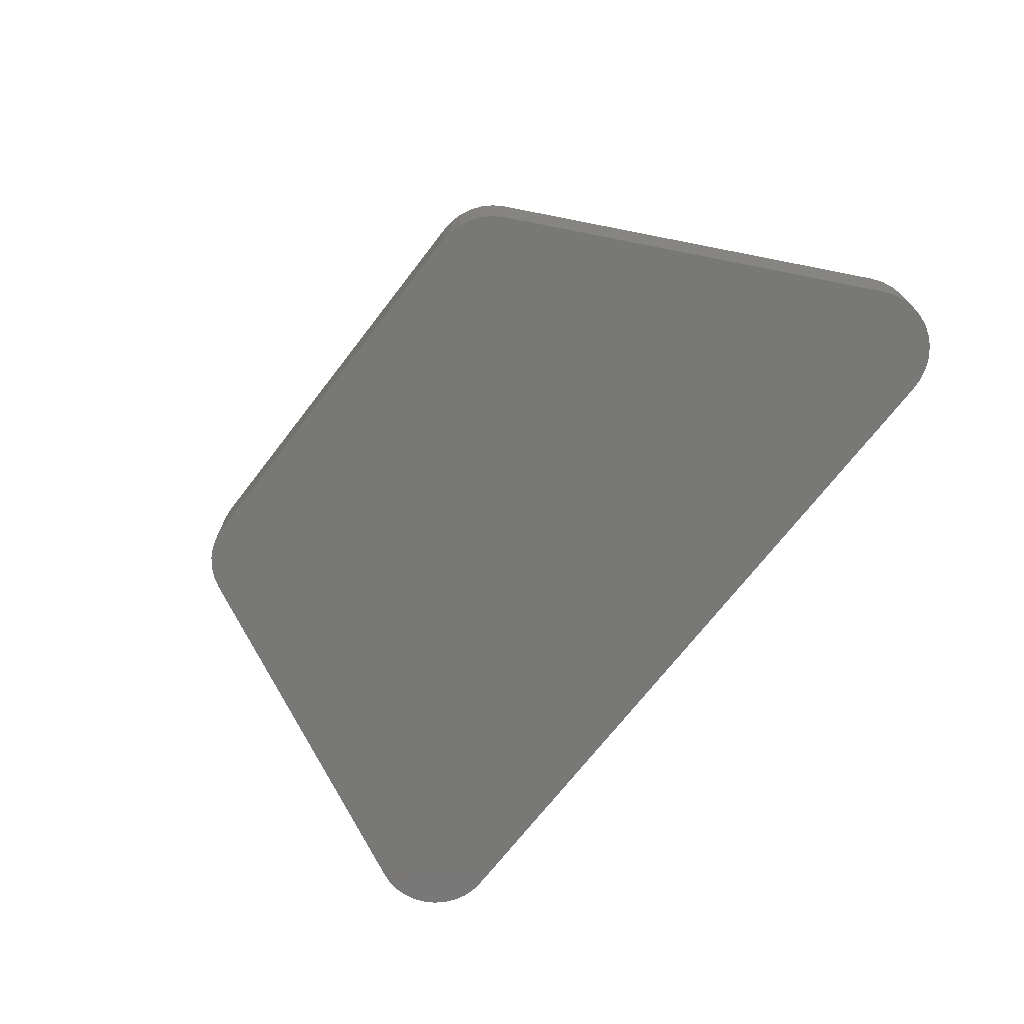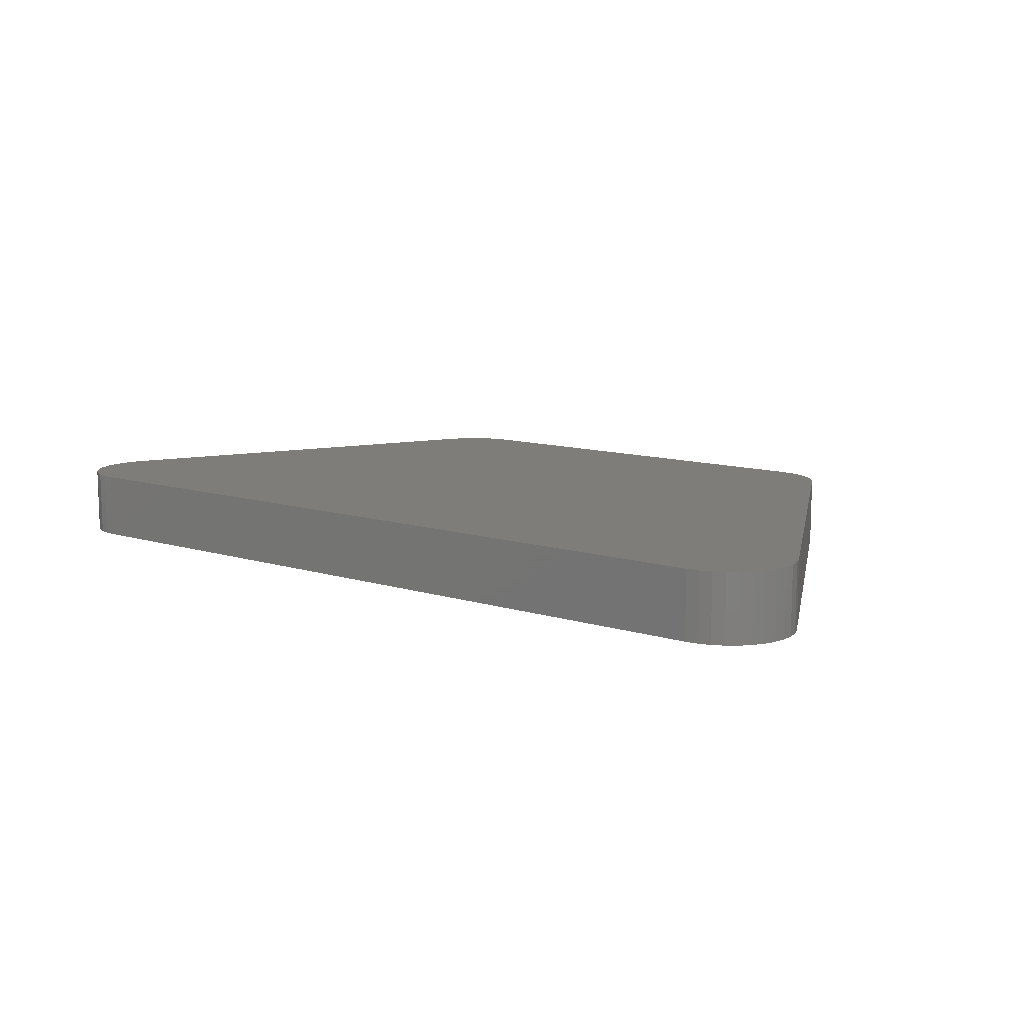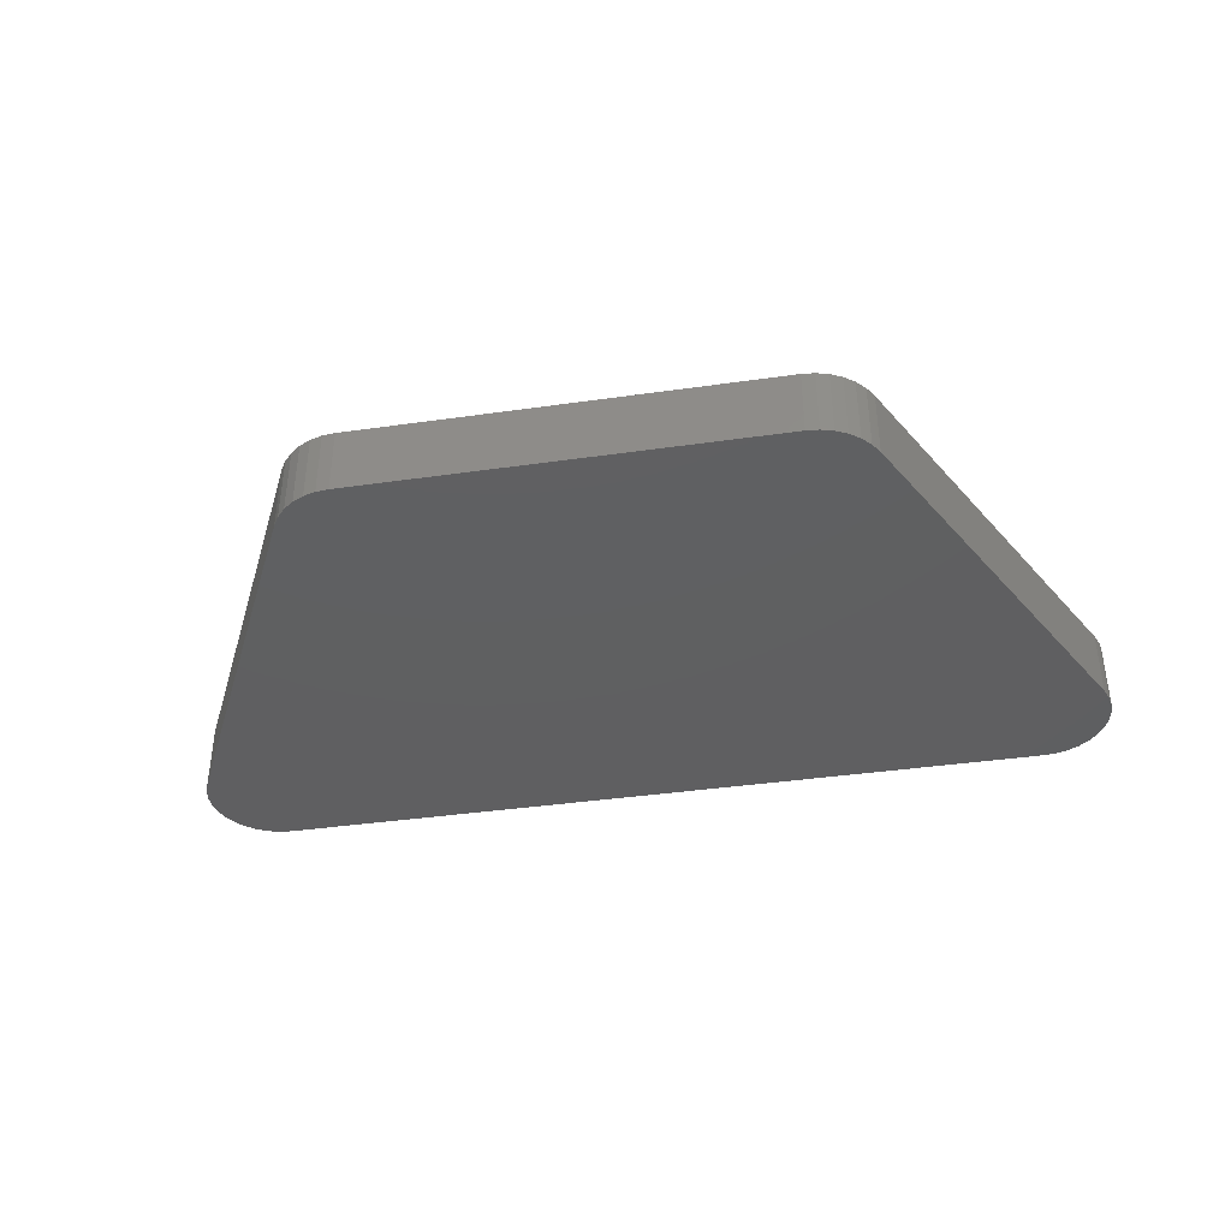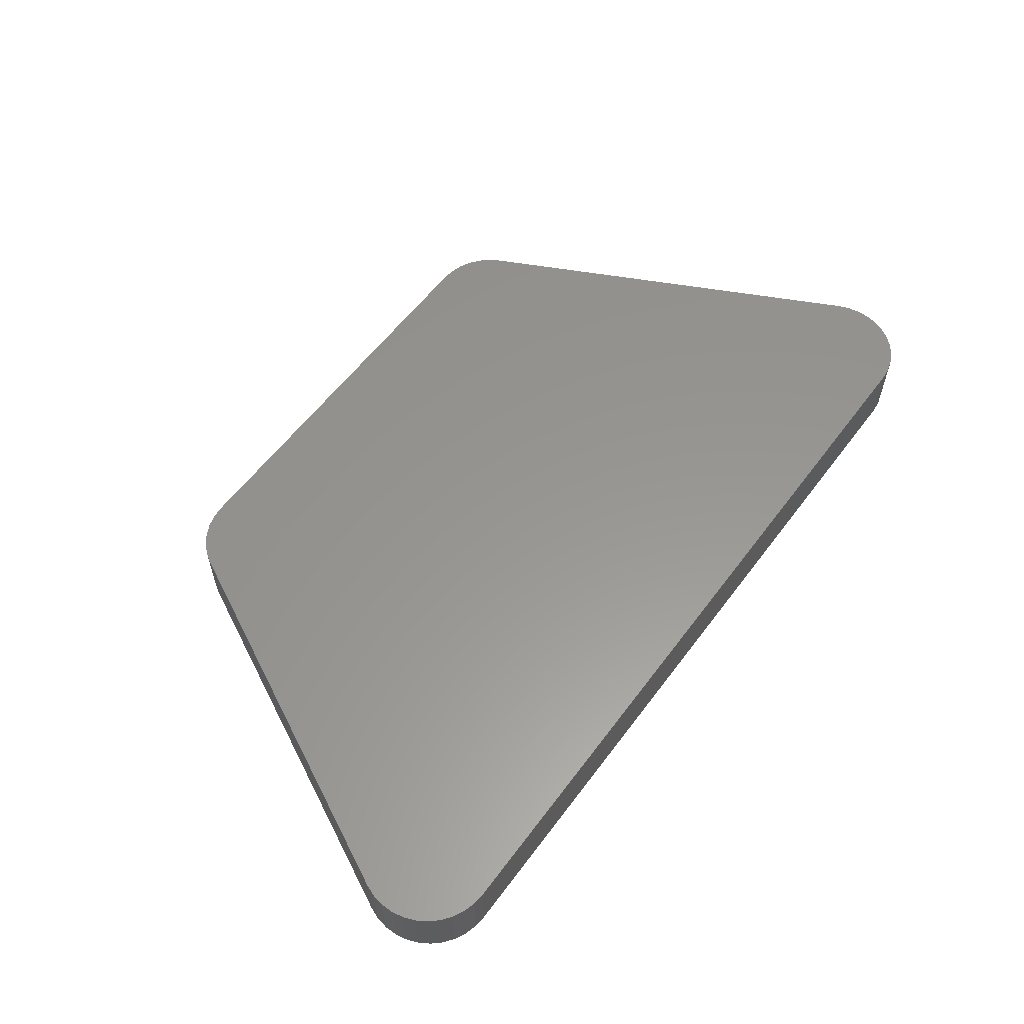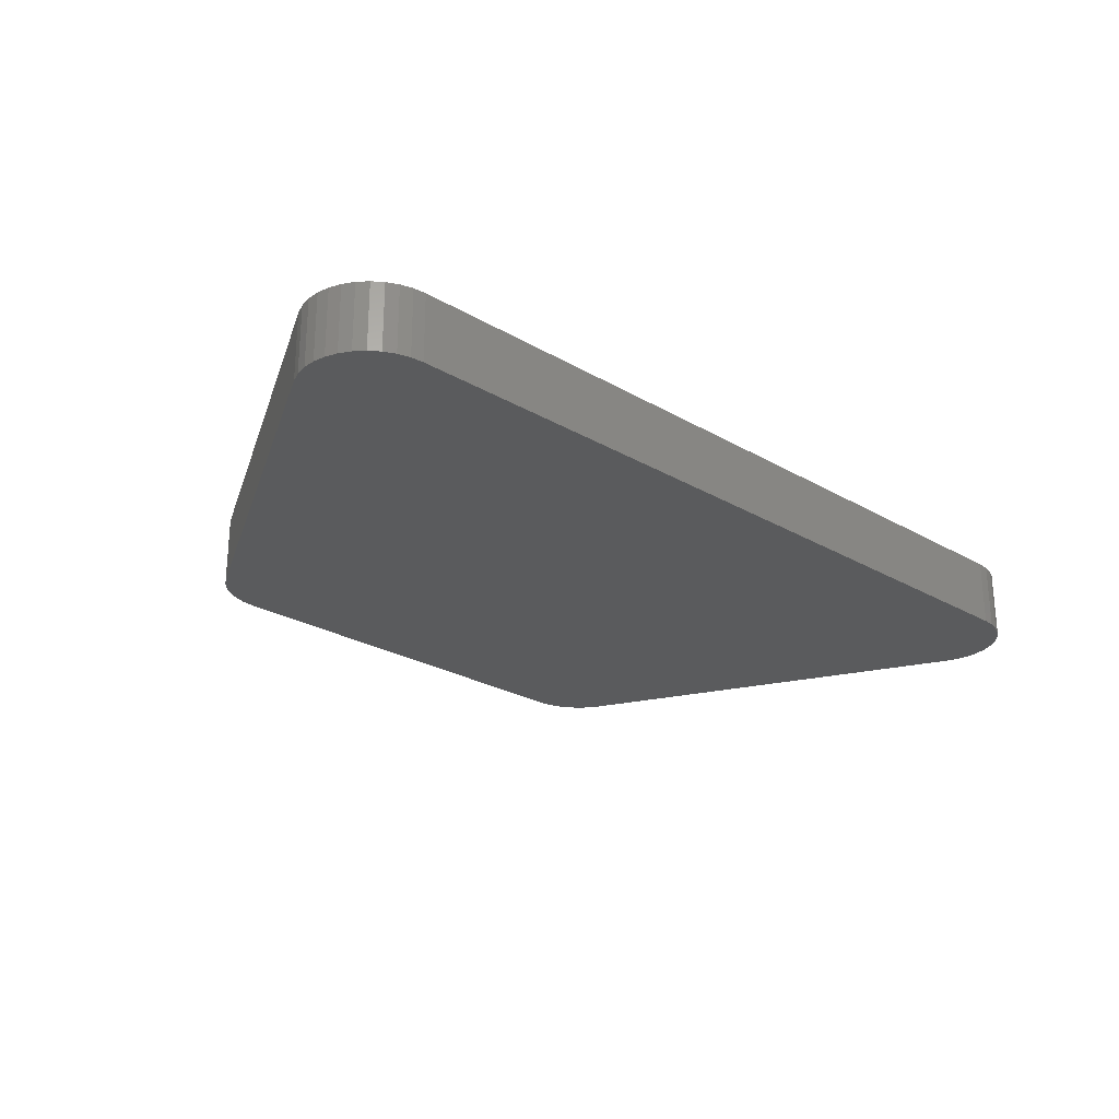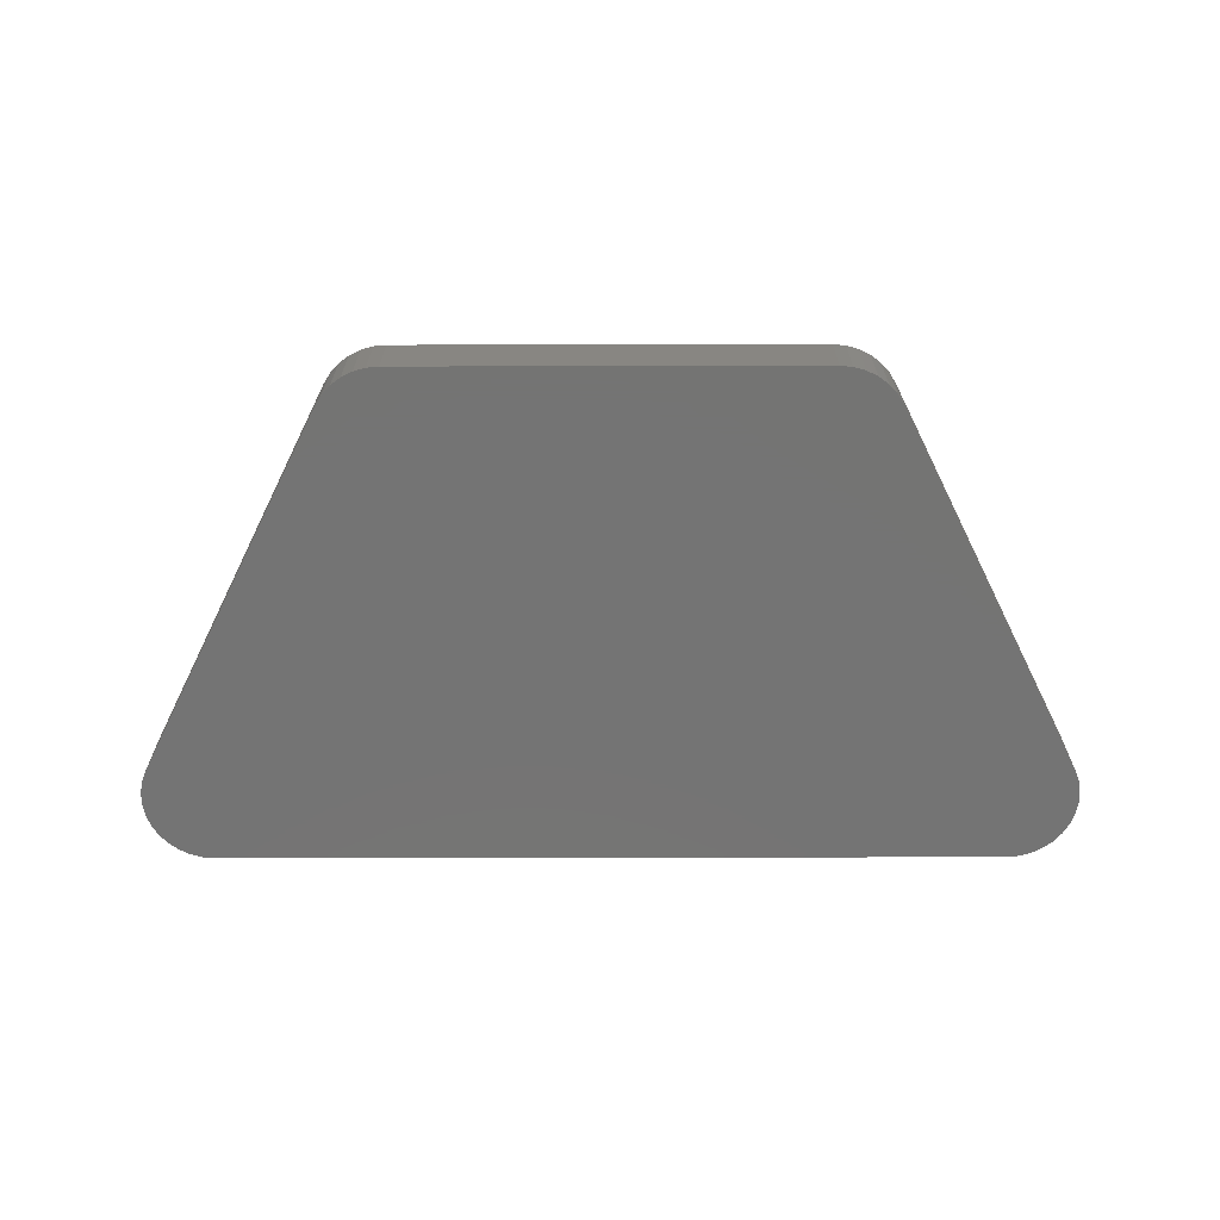
<metadata>
{"format":"stl","ext":"stl","renderer":"f3d","projection":"perspective","resolution":1024,"background":"white","views":[{"elev":-70.7,"azim":-127.7,"up":"+Z"},{"elev":11.0,"azim":37.6,"up":"+Z"},{"elev":-39.3,"azim":-169.9,"up":"+Z"},{"elev":58.1,"azim":-53.6,"up":"+Z"},{"elev":-25.3,"azim":-43.2,"up":"+Z"},{"elev":-66.4,"azim":-179.9,"up":"+Z"}]}
</metadata>
<code>
# stl→obj: 76 verts, 148 faces
v 0.3667 0.07914 0.05469
v -0.3703 0.06973 0.05469
v 0.3703 0.06973 0.05469
v -0.3667 0.07914 0.05469
v 0.1869 0.4068 0.05469
v -0.1959 0.4024 0.05469
v 0.1959 0.4024 0.05469
v -0.204 0.3963 0.05469
v 0.204 0.3963 0.05469
v -0.2108 0.3889 0.05469
v 0.2108 0.3889 0.05469
v -0.3722 0.05981 0.05469
v 0.3722 0.04971 0.05469
v -0.3722 0.04971 0.05469
v -0.3704 0.03978 0.05469
v 0.3704 0.03978 0.05469
v -0.3667 0.03036 0.05469
v 0.3667 0.03036 0.05469
v -0.3614 0.02176 0.05469
v 0.3614 0.02176 0.05469
v -0.3546 0.0143 0.05469
v 0.3546 0.0143 0.05469
v -0.3466 0.008204 0.05469
v 0.3466 0.008204 0.05469
v -0.3375 0.003699 0.05469
v -0.2161 0.3803 0.05469
v 0.2161 0.3803 0.05469
v -0.1869 0.4068 0.05469
v 0.1772 0.4096 0.05469
v 0.1672 0.4105 0.05469
v -0.1672 0.4105 0.05469
v -0.1772 0.4096 0.05469
v 0.3375 0.003699 0.05469
v -0.3278 0.0009327 0.05469
v -0.3178 0 0.05469
v 0.3178 0 0.05469
v 0.3278 0.0009327 0.05469
v 0.3722 0.05981 0.05469
v 0.3703 0.06973 0
v -0.3703 0.06973 0
v 0.3667 0.07914 0
v -0.3667 0.07914 0
v 0.1959 0.4024 0
v -0.1959 0.4024 0
v 0.1869 0.4068 0
v -0.204 0.3963 0
v 0.204 0.3963 0
v -0.2108 0.3889 0
v 0.2108 0.3889 0
v -0.3722 0.05981 0
v -0.3704 0.03978 0
v -0.3722 0.04971 0
v 0.3722 0.04971 0
v 0.3704 0.03978 0
v -0.3667 0.03036 0
v 0.3667 0.03036 0
v -0.3614 0.02176 0
v 0.3614 0.02176 0
v -0.3546 0.0143 0
v 0.3546 0.0143 0
v -0.3466 0.008204 0
v 0.3466 0.008204 0
v -0.3375 0.003699 0
v -0.2161 0.3803 0
v 0.2161 0.3803 0
v -0.1869 0.4068 0
v -0.1772 0.4096 0
v -0.1672 0.4105 0
v 0.1672 0.4105 0
v 0.1772 0.4096 0
v 0.3375 0.003699 0
v 0.3278 0.0009327 0
v 0.3178 0 0
v -0.3178 0 0
v -0.3278 0.0009327 0
v 0.3722 0.05981 0
f 1 2 3
f 1 4 2
f 5 6 7
f 7 6 8
f 7 8 9
f 9 8 10
f 9 10 11
f 3 2 12
f 13 14 15
f 13 15 16
f 16 15 17
f 16 17 18
f 18 17 19
f 18 19 20
f 20 19 21
f 20 21 22
f 22 21 23
f 22 23 24
f 24 23 25
f 26 4 1
f 26 1 27
f 26 27 11
f 26 11 10
f 28 6 5
f 28 5 29
f 28 29 30
f 28 30 31
f 28 31 32
f 33 24 25
f 33 25 34
f 33 34 35
f 33 35 36
f 33 36 37
f 14 13 12
f 12 13 38
f 12 38 3
f 39 40 41
f 40 42 41
f 43 44 45
f 46 44 43
f 47 46 43
f 48 46 47
f 49 48 47
f 50 40 39
f 51 52 53
f 54 51 53
f 55 51 54
f 56 55 54
f 57 55 56
f 58 57 56
f 59 57 58
f 60 59 58
f 61 59 60
f 62 61 60
f 63 61 62
f 64 48 49
f 64 49 65
f 64 65 41
f 64 41 42
f 66 67 68
f 66 68 69
f 66 69 70
f 66 70 45
f 66 45 44
f 71 72 73
f 71 73 74
f 71 74 75
f 71 75 63
f 71 63 62
f 39 76 50
f 50 76 53
f 50 53 52
f 35 74 36
f 36 74 73
f 26 64 4
f 4 64 42
f 74 35 75
f 75 35 34
f 75 34 63
f 63 34 25
f 63 25 61
f 61 25 23
f 61 23 59
f 59 23 21
f 59 21 57
f 57 21 19
f 57 19 55
f 55 19 17
f 55 17 51
f 51 17 15
f 51 15 52
f 52 15 14
f 52 14 50
f 50 14 12
f 50 12 40
f 40 12 2
f 40 2 42
f 42 2 4
f 1 41 27
f 27 41 65
f 41 1 39
f 39 1 3
f 39 3 76
f 76 3 38
f 76 38 53
f 53 38 13
f 53 13 54
f 54 13 16
f 54 16 56
f 56 16 18
f 56 18 58
f 58 18 20
f 58 20 60
f 60 20 22
f 60 22 62
f 62 22 24
f 62 24 71
f 71 24 33
f 71 33 72
f 72 33 37
f 72 37 73
f 73 37 36
f 30 69 31
f 31 69 68
f 64 26 48
f 48 26 10
f 48 10 46
f 46 10 8
f 46 8 44
f 44 8 6
f 44 6 66
f 66 6 28
f 66 28 67
f 67 28 32
f 67 32 68
f 68 32 31
f 69 30 70
f 70 30 29
f 70 29 45
f 45 29 5
f 45 5 43
f 43 5 7
f 43 7 47
f 47 7 9
f 47 9 49
f 49 9 11
f 49 11 65
f 65 11 27

</code>
